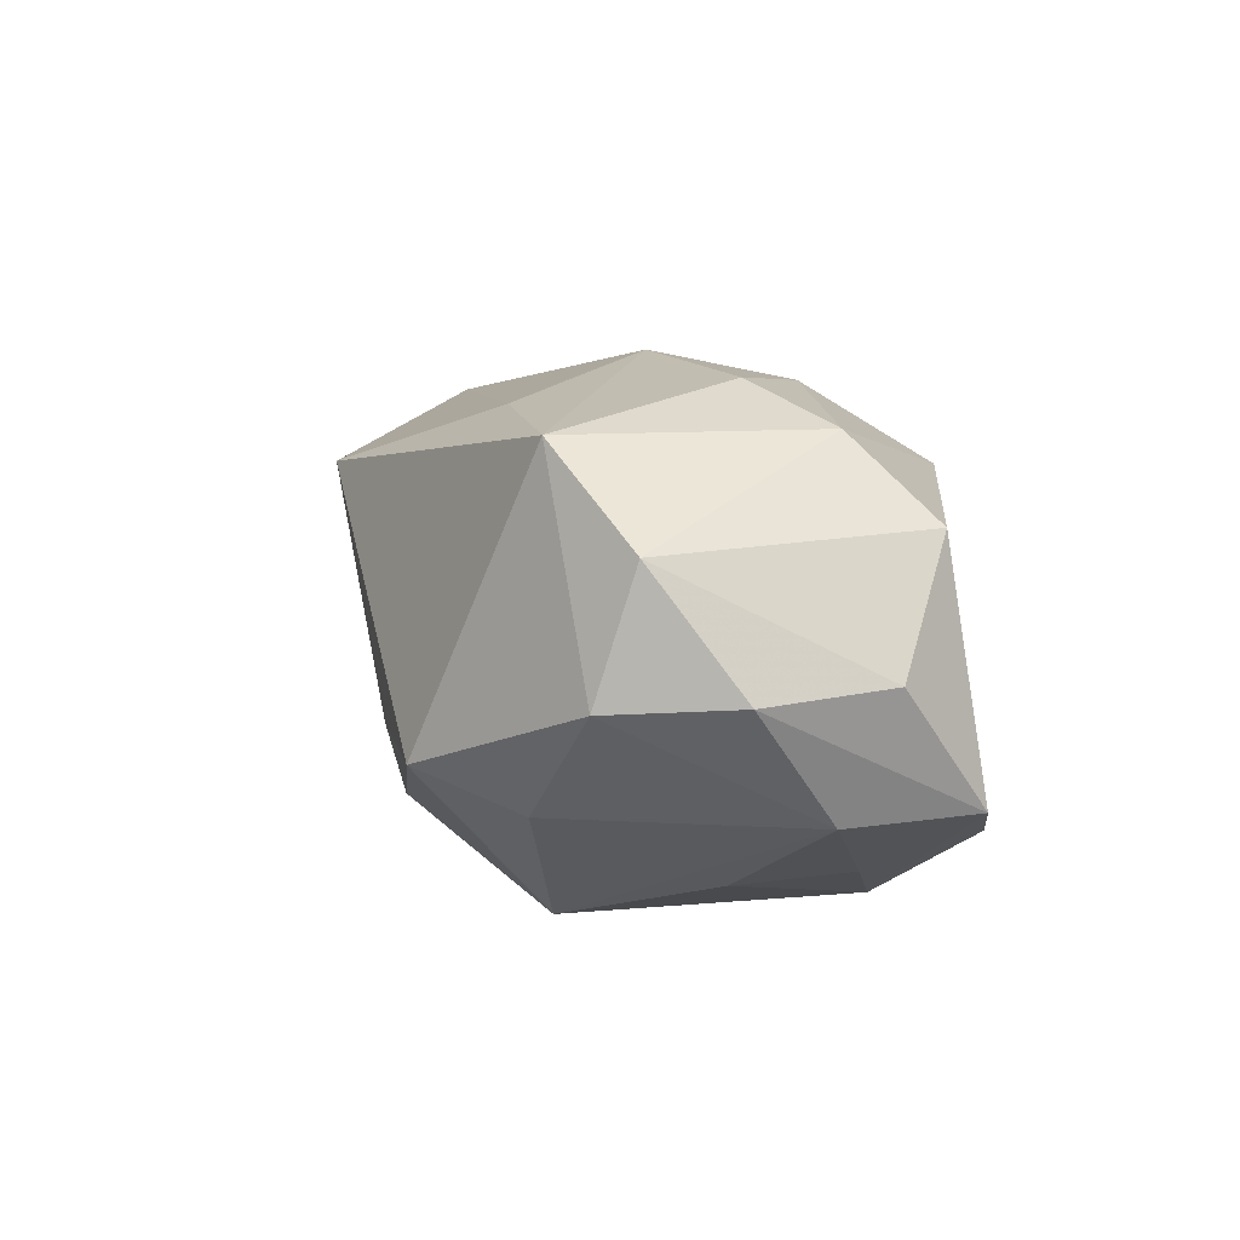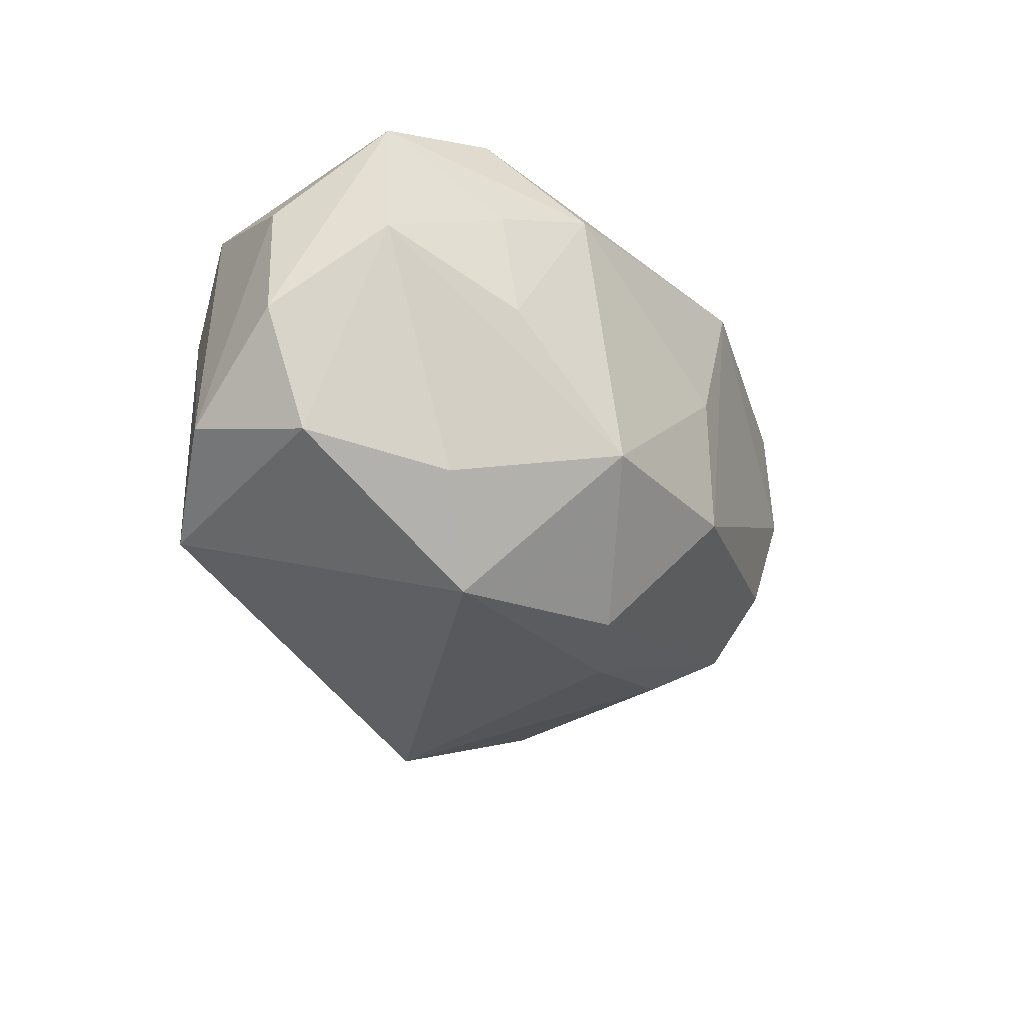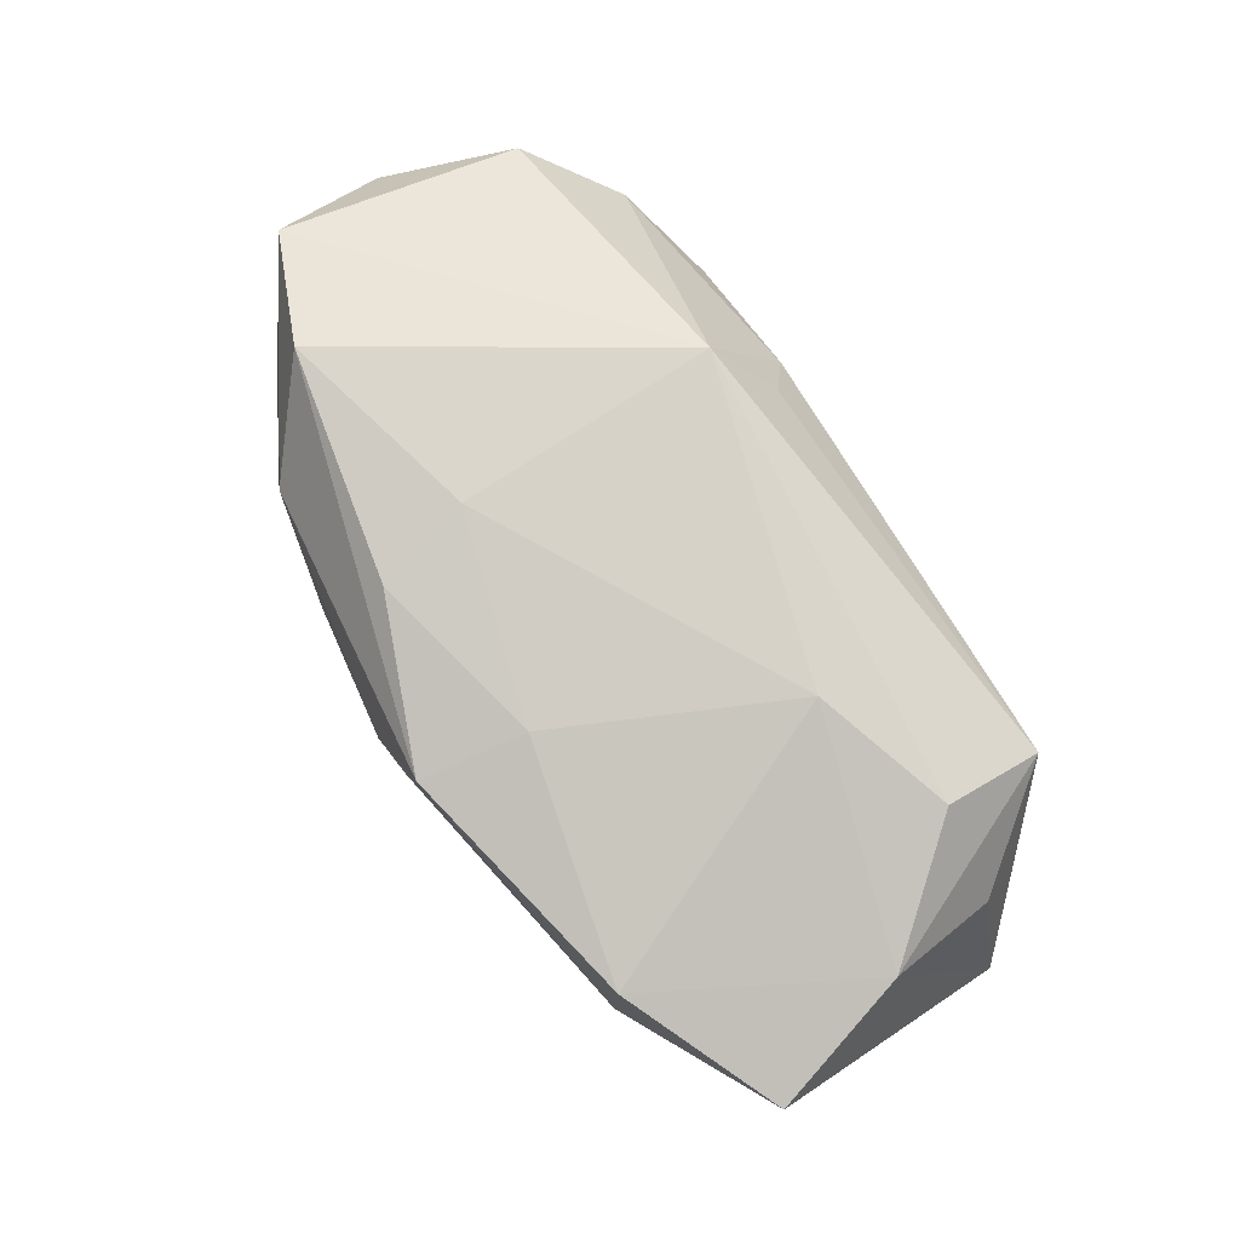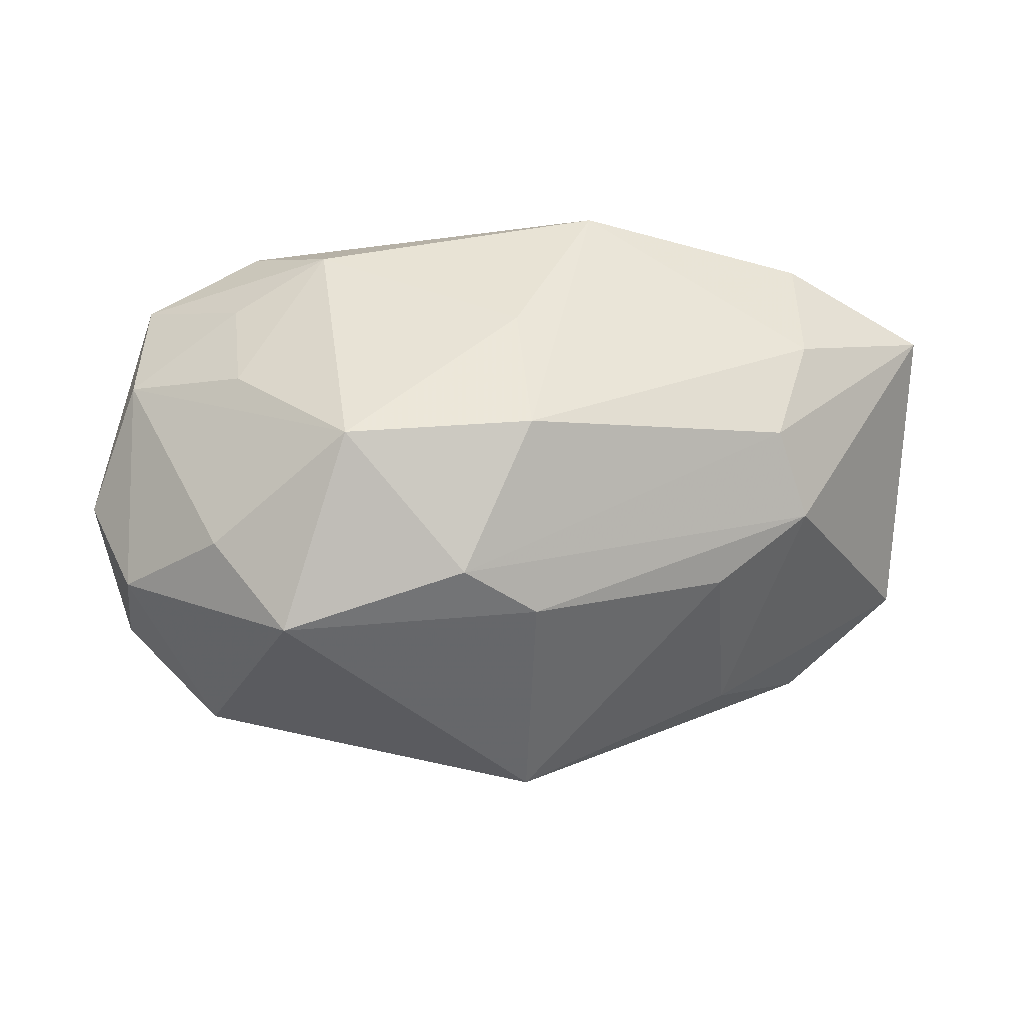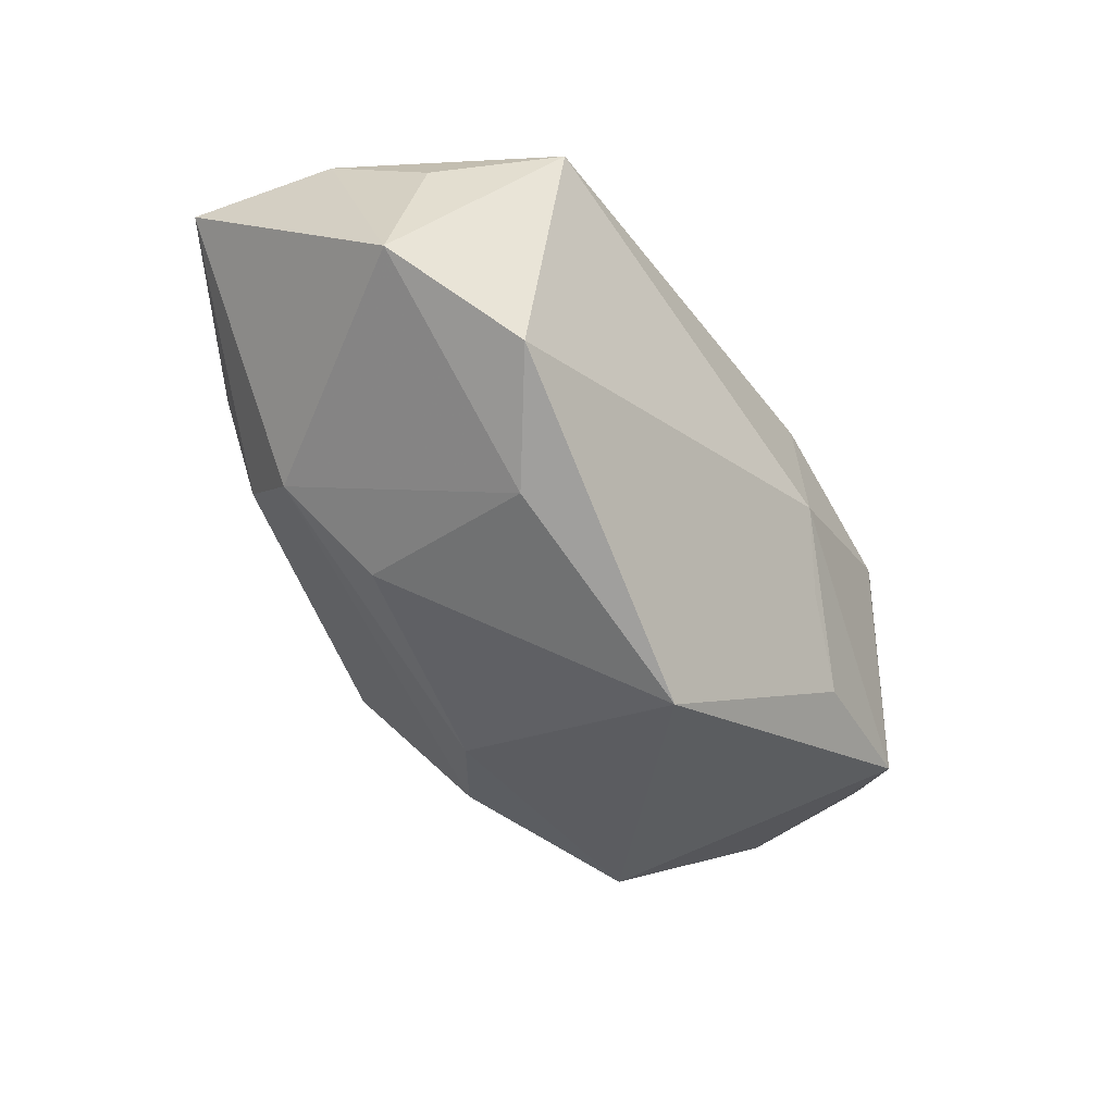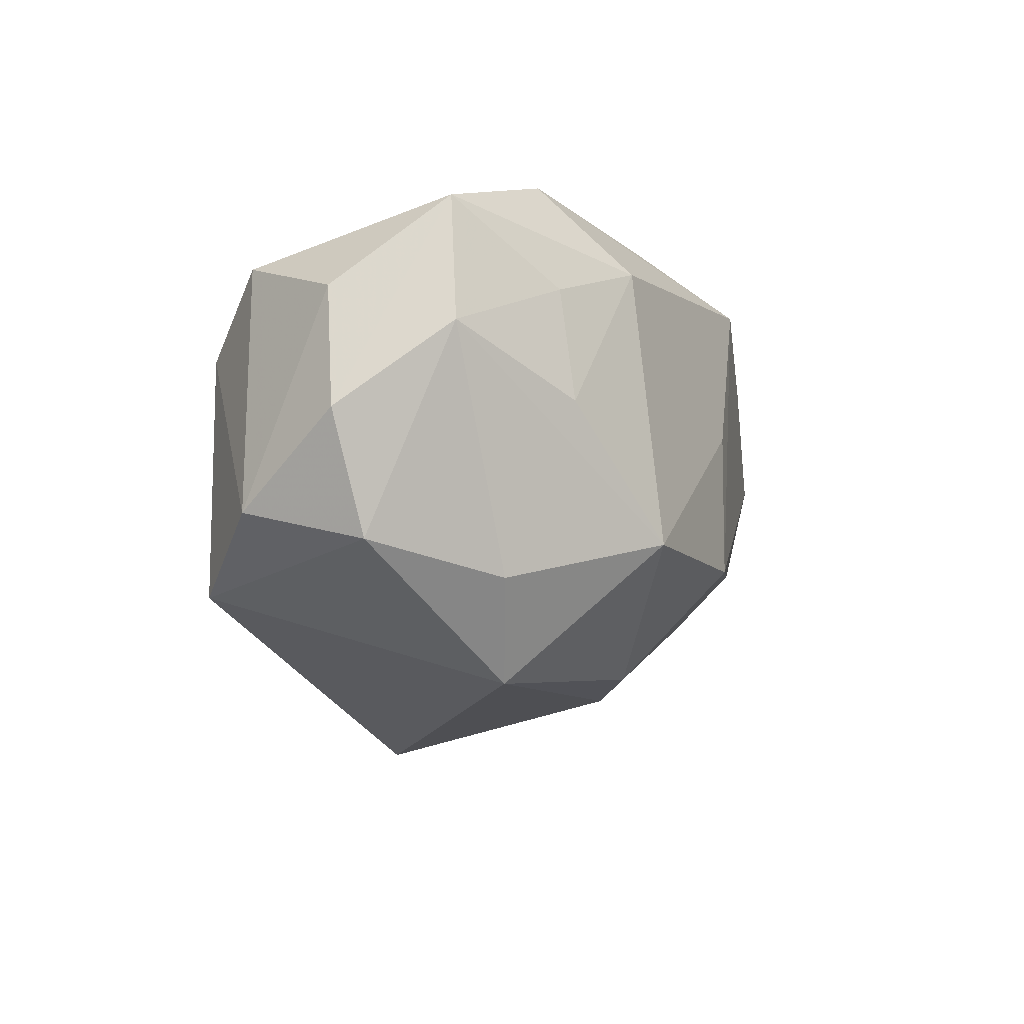
<metadata>
{"format":"obj","ext":"obj","renderer":"f3d","projection":"perspective","resolution":1024,"background":"white","views":[{"elev":3.9,"azim":75.1,"up":"+Z"},{"elev":-31.8,"azim":124.5,"up":"+Y"},{"elev":77.3,"azim":-116.6,"up":"+Y"},{"elev":-41.2,"azim":-178.6,"up":"+Y"},{"elev":-40.0,"azim":-51.2,"up":"+Y"},{"elev":-15.4,"azim":115.4,"up":"+Y"}]}
</metadata>
<code>
v 0.02015 -0.001084 -0.01566
v -0.02524 0.01342 -0.01261
v 0.03271 0.005639 -0.002225
v 0.002092 -0.01811 -0.01168
v -0.003251 -0.01864 -0.007466
v 0.02033 0.01602 -0.01283
v 0.01592 -0.02048 -0.007965
v 0.02954 -0.01227 -0.003738
v 0.01386 0.01057 -0.0177
v 0.005036 0.01193 0.01415
v -0.01484 0.01743 0.006232
v -0.02486 -0.008255 -0.006194
v -0.002086 -0.02206 0.01069
v 0.005868 0.01743 -0.0079
v 0.003513 0.01644 -0.0145
v -0.008079 0.01452 -0.01795
v 0.006099 -0.002479 0.01812
v -0.03022 0.007666 0.01127
v -0.02274 -0.004394 -0.01185
v 0.03109 -0.009734 0.005309
v -0.003148 -0.009005 -0.01851
v 0.01367 -0.01354 0.0143
v -0.008713 0.01628 -0.01048
v 0.02116 0.00725 -0.01495
v -0.03192 0.01258 0.003225
v 0.0109 -0.01002 -0.0187
v 0.007986 0.01743 0.0105
v 0.02975 0.002687 -0.01085
v -0.03592 0.01068 -0.006567
v 0.02862 0.00985 0.006792
v 0.02147 -0.01402 -0.01068
v 0.02949 0.0123 -0.01026
v -0.02534 -0.008335 0.01624
v -0.02342 0.01065 0.01812
v -0.02412 0.01474 0.01067
v 0.02424 0.004823 0.01268
v 0.03351 -0.003728 -0.003198
v -0.002036 0.001764 -0.01903
v 0.008964 -0.008087 0.01622
v -0.0186 -0.01381 0.01038
v 0.0078 0.007618 0.01612
v 0.02451 -0.01385 0.01226
v 0.01818 0.000367 0.01593
v -0.03393 -0.003068 0.01121
v -0.01781 -0.01308 -0.003851
v -0.02536 0.003902 -0.01296
f 7 42 13
f 32 3 37
f 32 6 27
f 30 32 27
f 3 32 30
f 35 34 27
f 27 11 35
f 23 11 14
f 27 6 14
f 14 11 27
f 34 44 33
f 18 44 34
f 13 33 40
f 40 33 44
f 12 44 29
f 12 40 44
f 42 7 8
f 23 16 2
f 2 11 23
f 25 35 11
f 25 2 29
f 11 2 25
f 29 44 25
f 44 18 25
f 34 35 25
f 25 18 34
f 15 16 23
f 23 14 15
f 6 16 15
f 15 14 6
f 42 43 17
f 34 33 17
f 17 41 34
f 43 41 17
f 5 12 4
f 5 7 13
f 4 7 5
f 13 40 45
f 40 12 45
f 45 5 13
f 12 5 45
f 27 34 10
f 10 41 27
f 34 41 10
f 36 41 43
f 36 43 42
f 36 30 27
f 27 41 36
f 20 8 37
f 42 8 20
f 37 3 20
f 3 30 20
f 20 36 42
f 30 36 20
f 31 8 7
f 19 12 29
f 4 12 19
f 42 17 22
f 13 42 22
f 22 33 13
f 37 8 28
f 8 31 28
f 28 32 37
f 26 7 4
f 26 31 7
f 26 28 31
f 29 2 46
f 46 19 29
f 46 2 16
f 39 17 33
f 33 22 39
f 39 22 17
f 4 19 21
f 21 26 4
f 19 46 21
f 21 46 16
f 9 16 6
f 6 32 9
f 38 21 16
f 26 21 38
f 16 9 38
f 38 9 26
f 28 26 1
f 26 9 1
f 24 9 32
f 24 1 9
f 32 28 24
f 28 1 24

</code>
